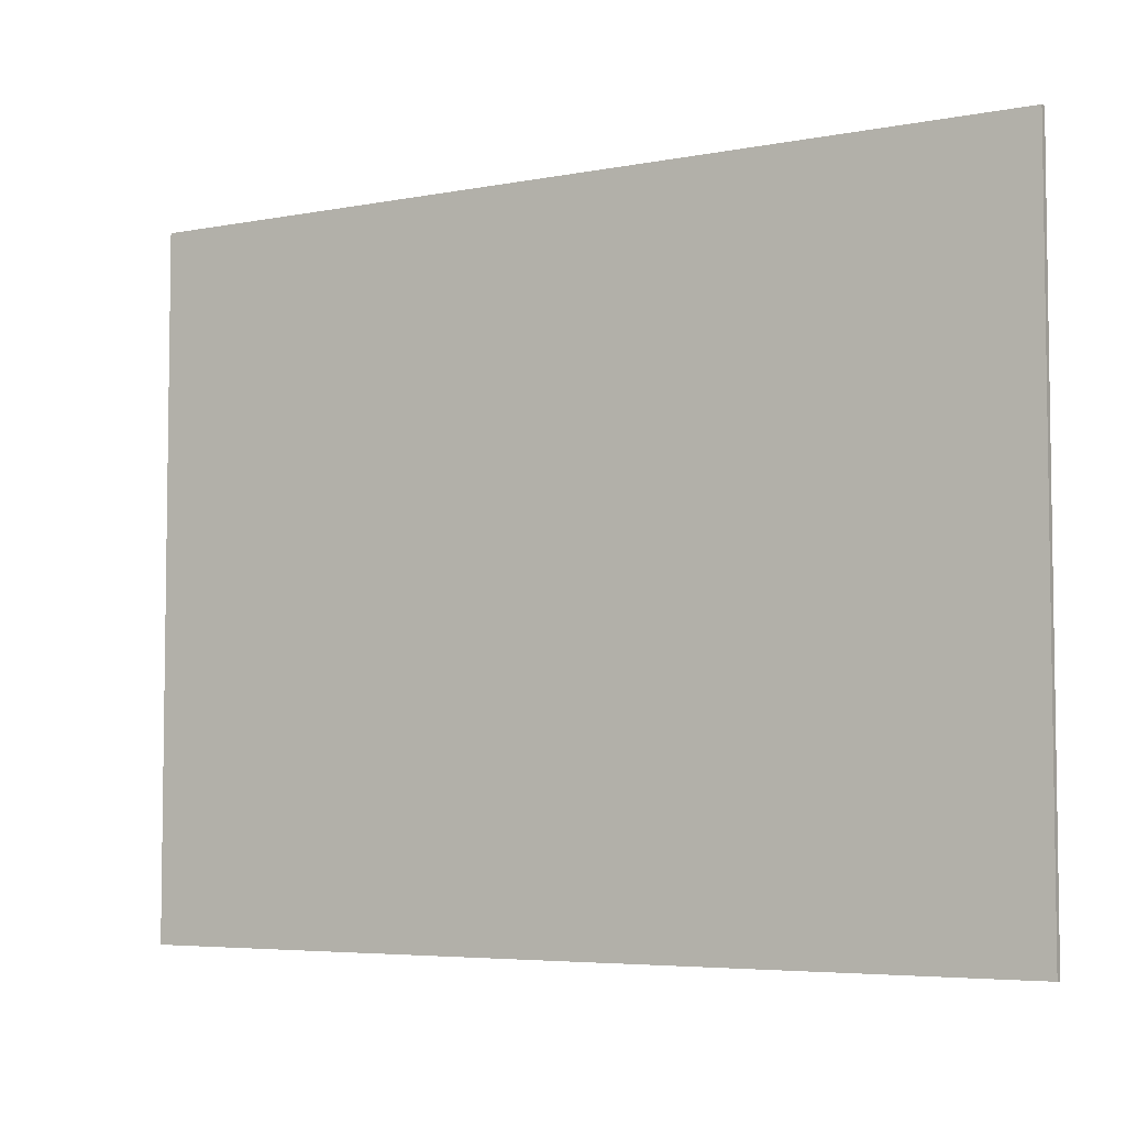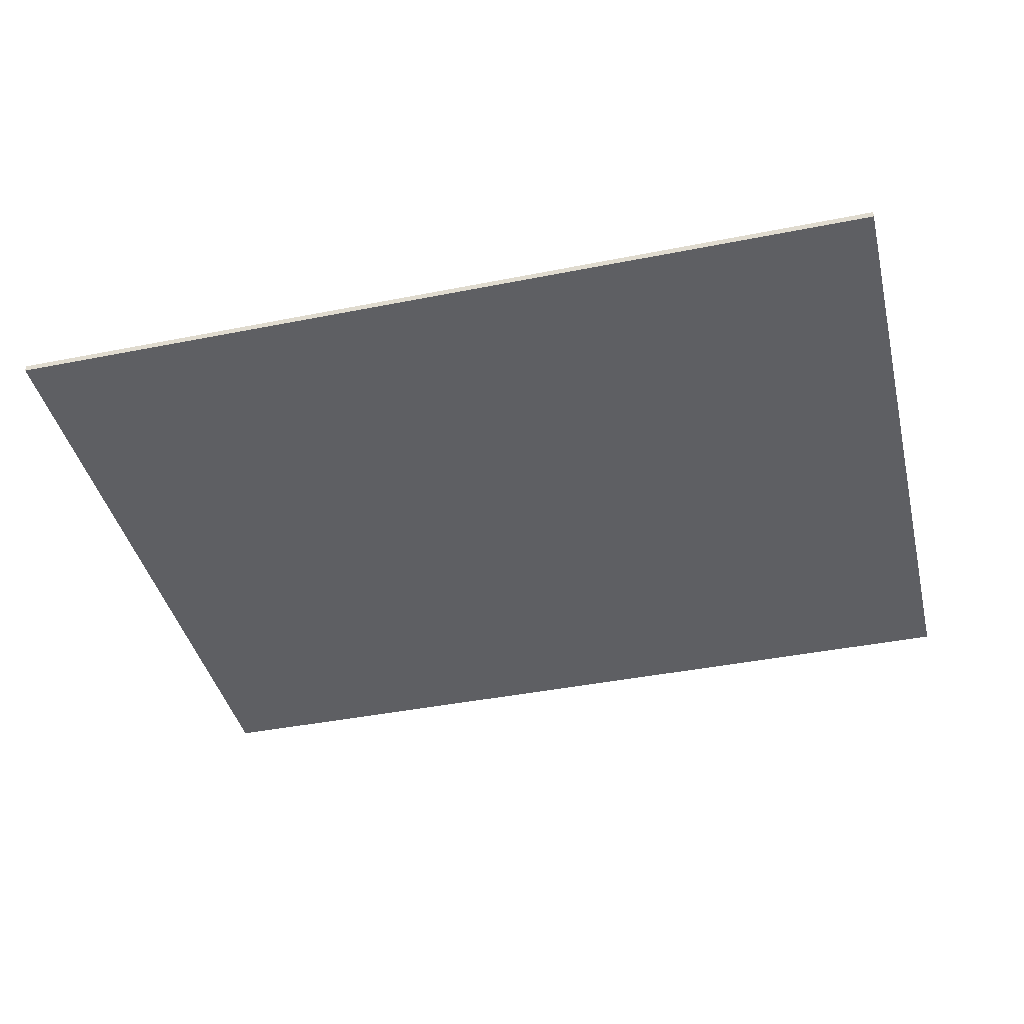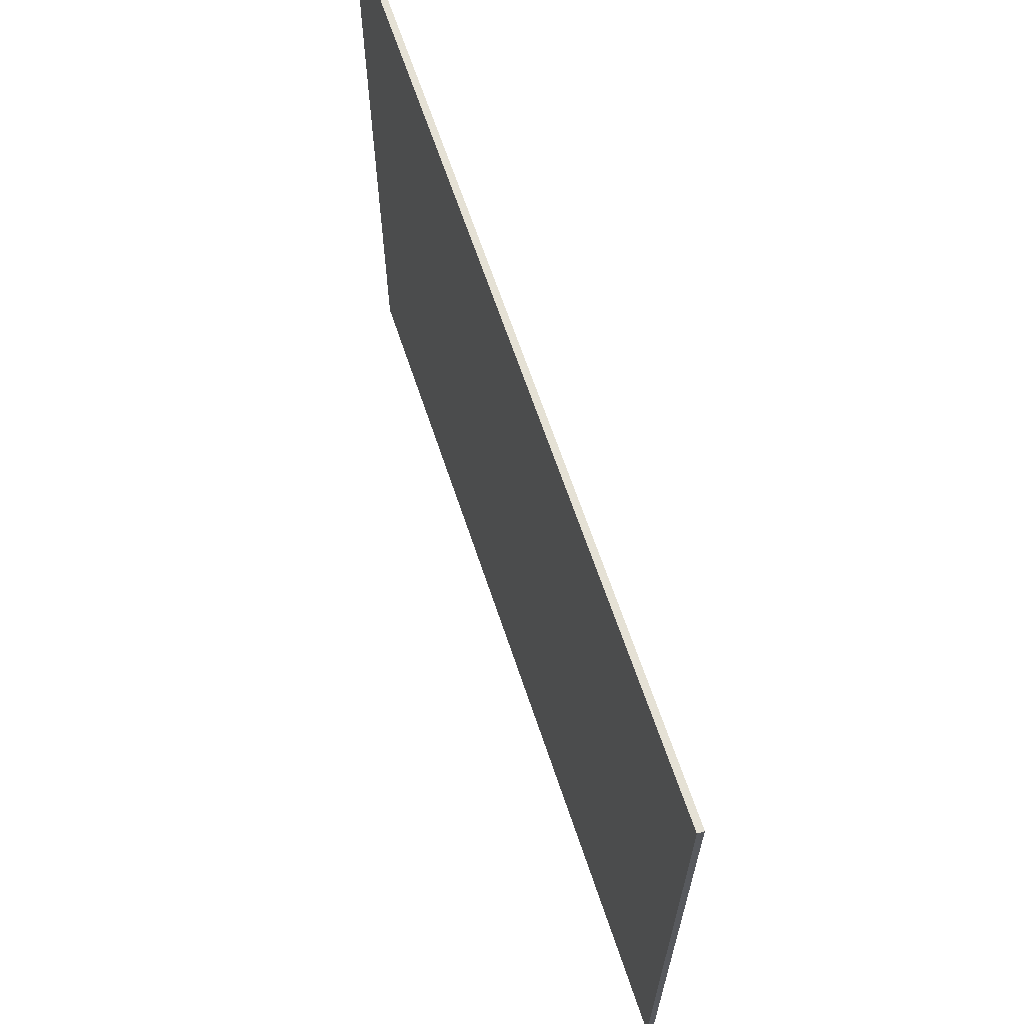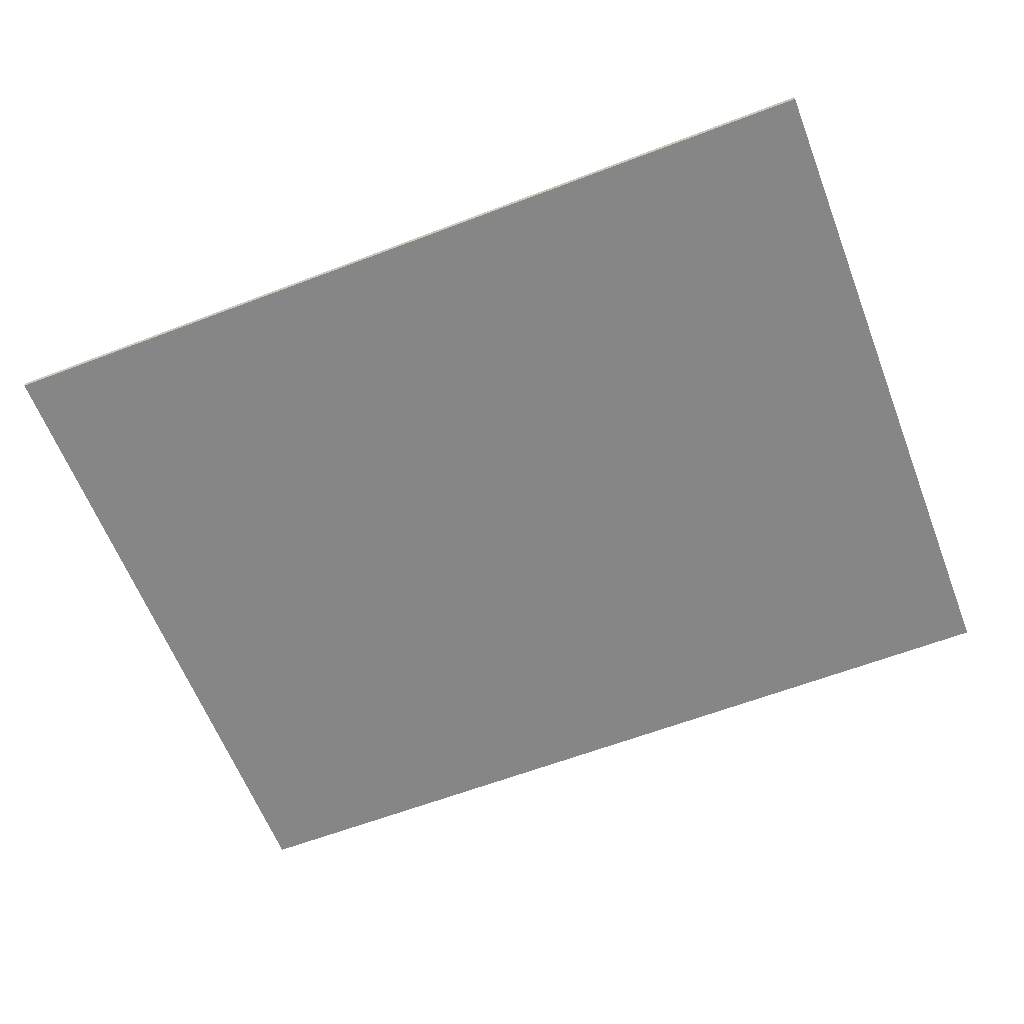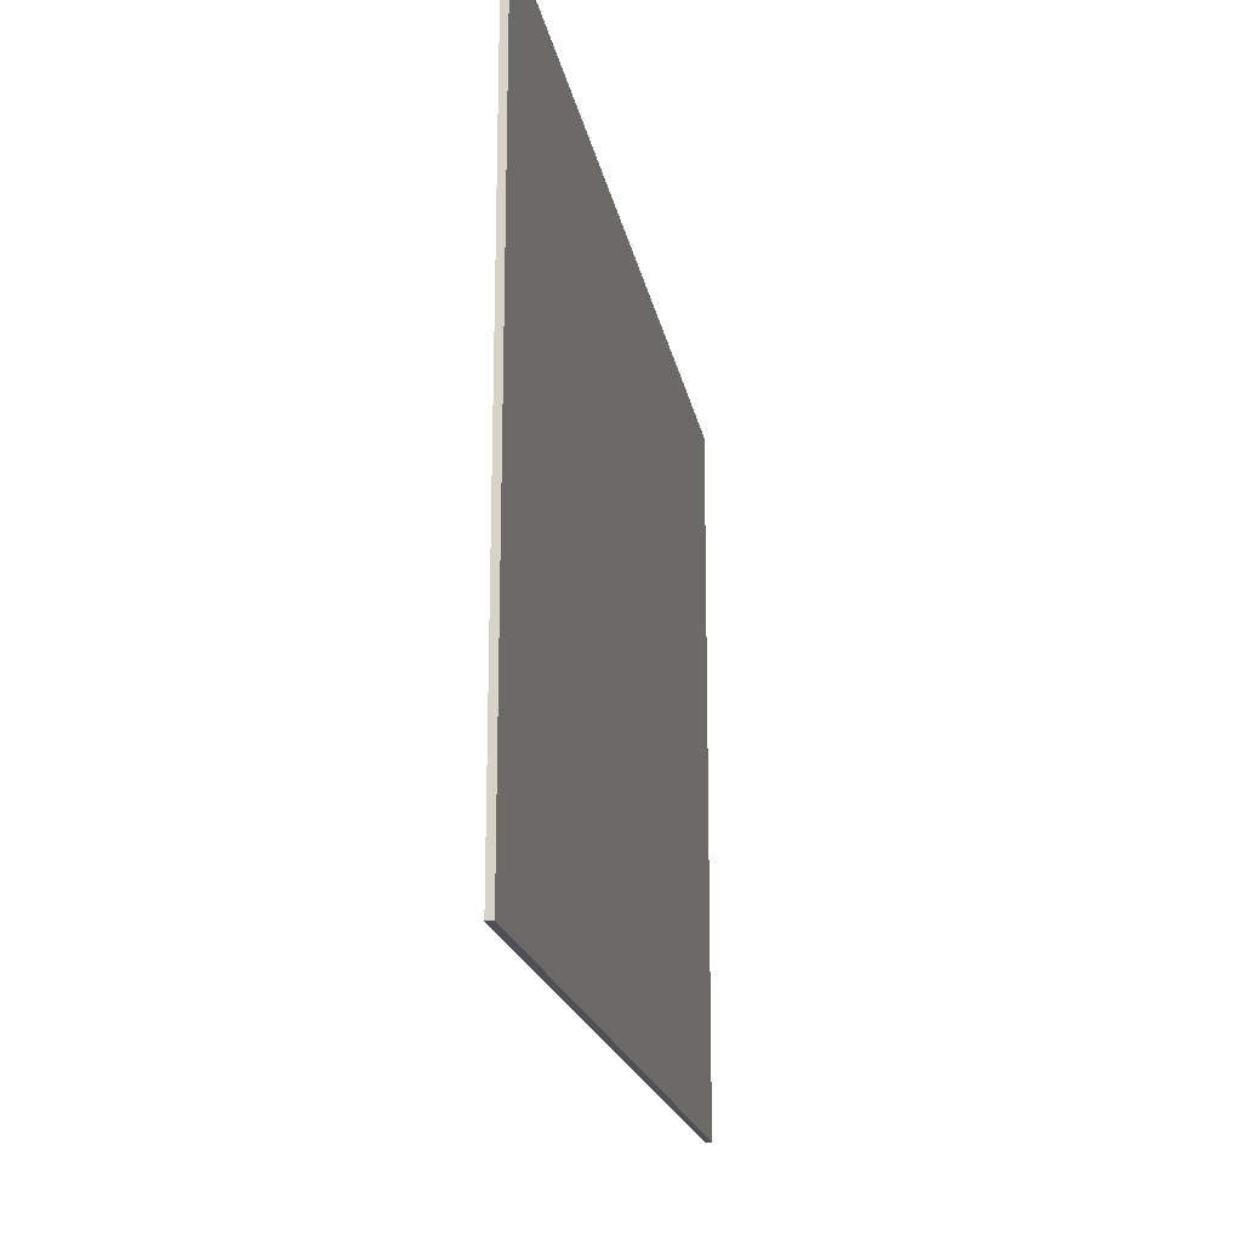
<metadata>
{"format":"obj","ext":"obj","renderer":"f3d","projection":"perspective","resolution":1024,"background":"white","views":[{"elev":-5.2,"azim":-148.9,"up":"+Z"},{"elev":-41.3,"azim":-166.4,"up":"+Y"},{"elev":65.1,"azim":-108.4,"up":"+Z"},{"elev":-62.1,"azim":21.2,"up":"+Y"},{"elev":-19.3,"azim":100.2,"up":"+Z"}]}
</metadata>
<code>
o Cube
v -5.5 -0.03937 4.25
v -5.5 0.03937 4.25
v -5.5 -0.03937 -4.25
v -5.5 0.03937 -4.25
v 5.5 -0.03937 4.25
v 5.5 0.03937 4.25
v 5.5 -0.03937 -4.25
v 5.5 0.03937 -4.25
f 2 3 1
f 4 7 3
f 8 5 7
f 6 1 5
f 7 1 3
f 4 6 8
f 2 4 3
f 4 8 7
f 8 6 5
f 6 2 1
f 7 5 1
f 4 2 6

</code>
